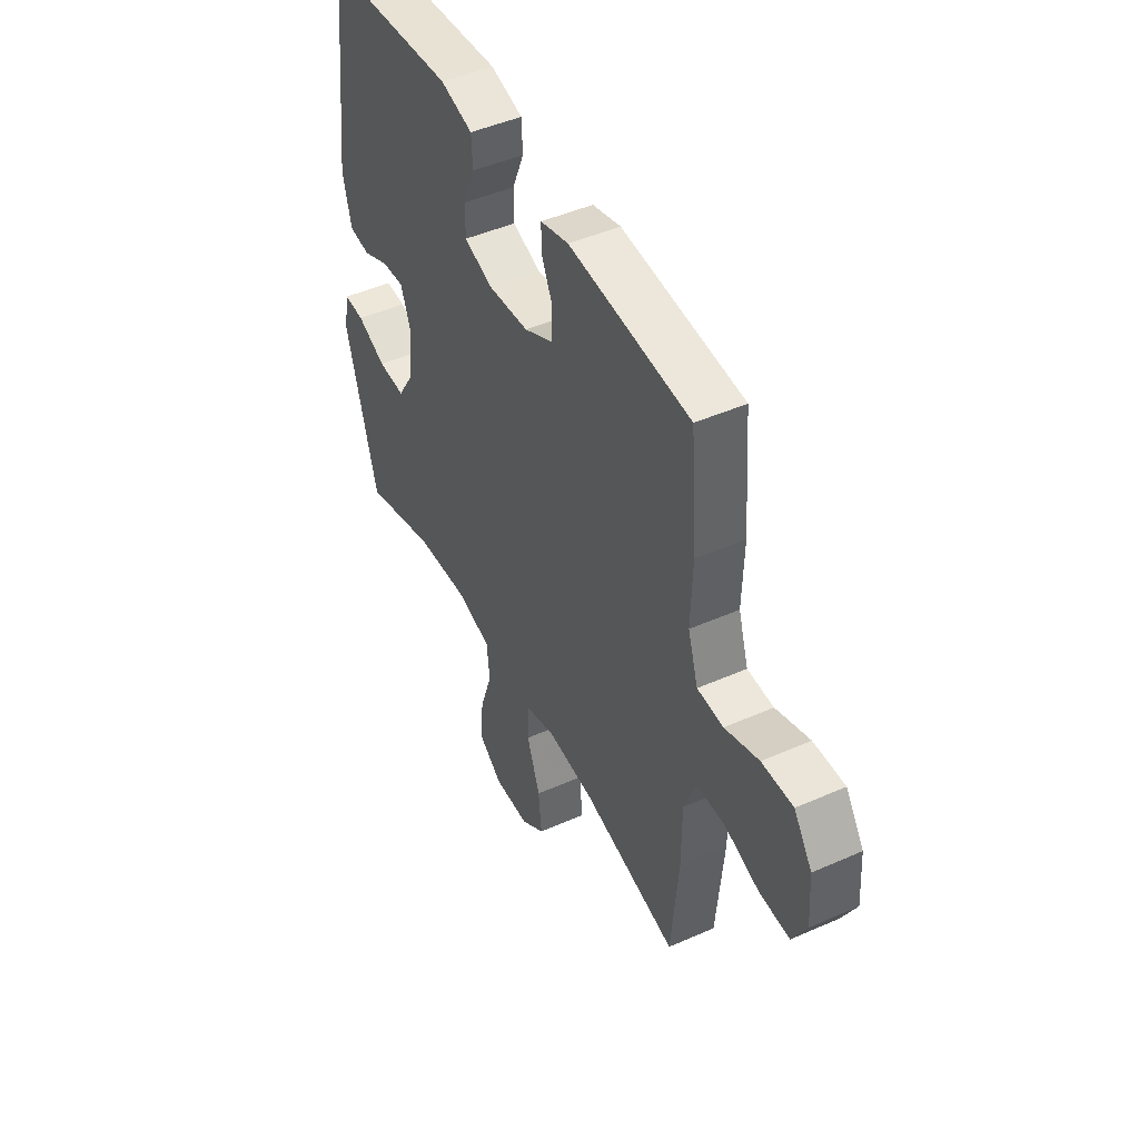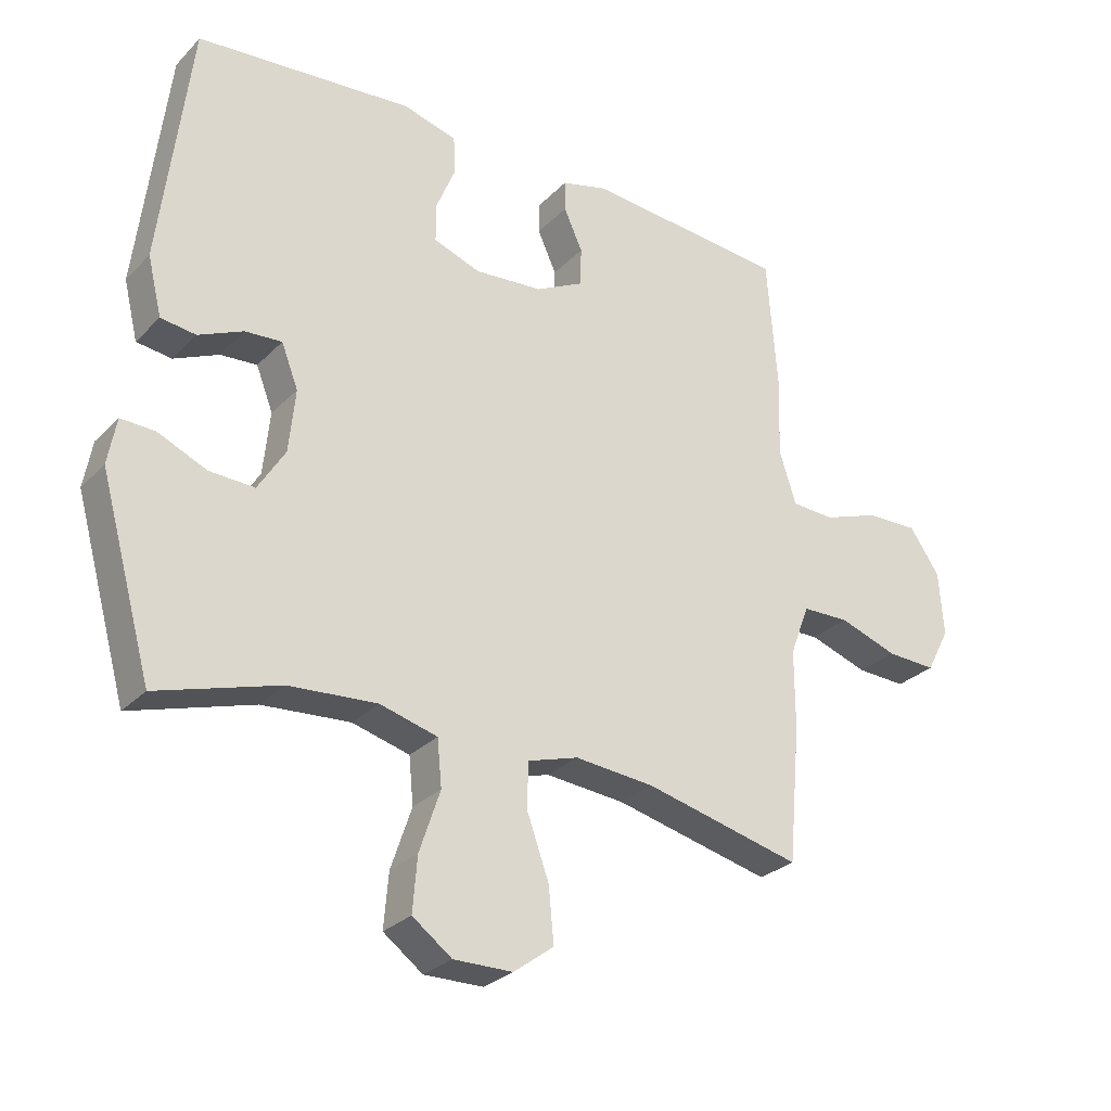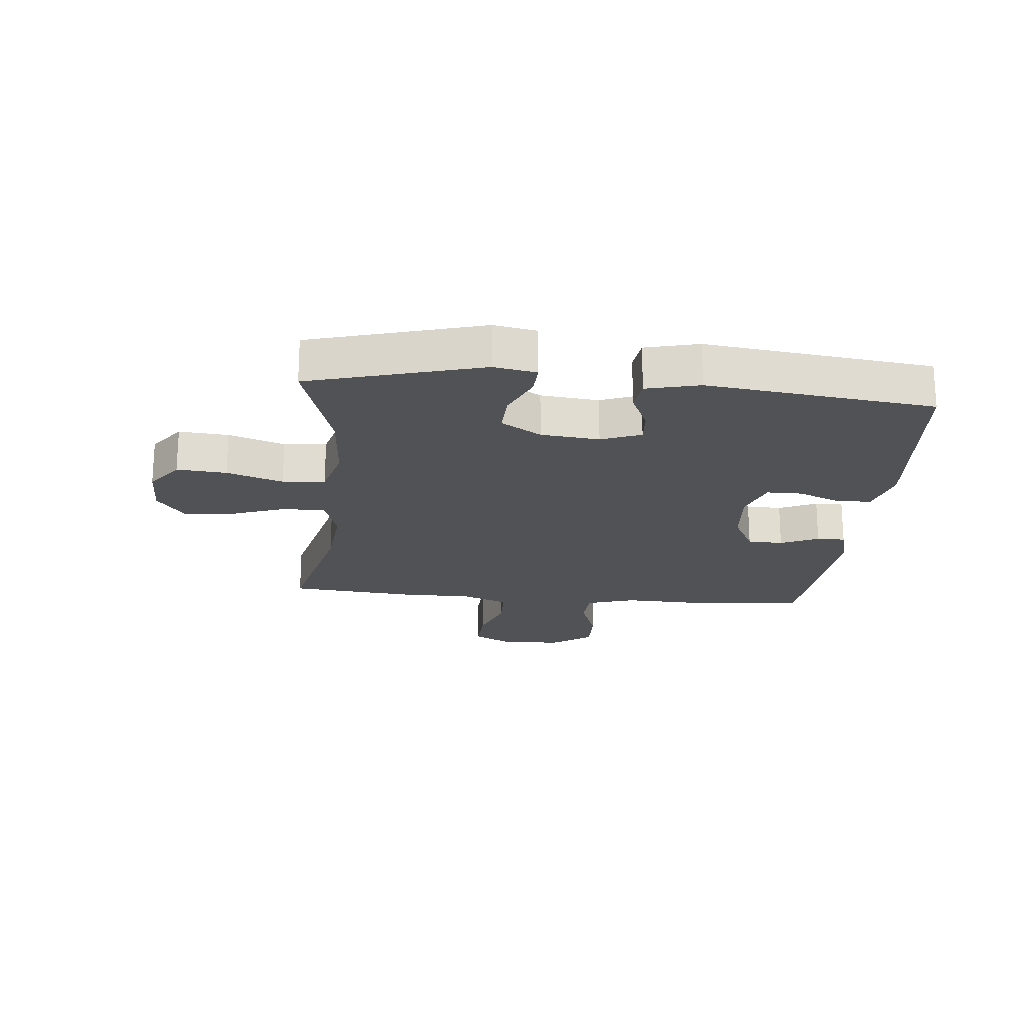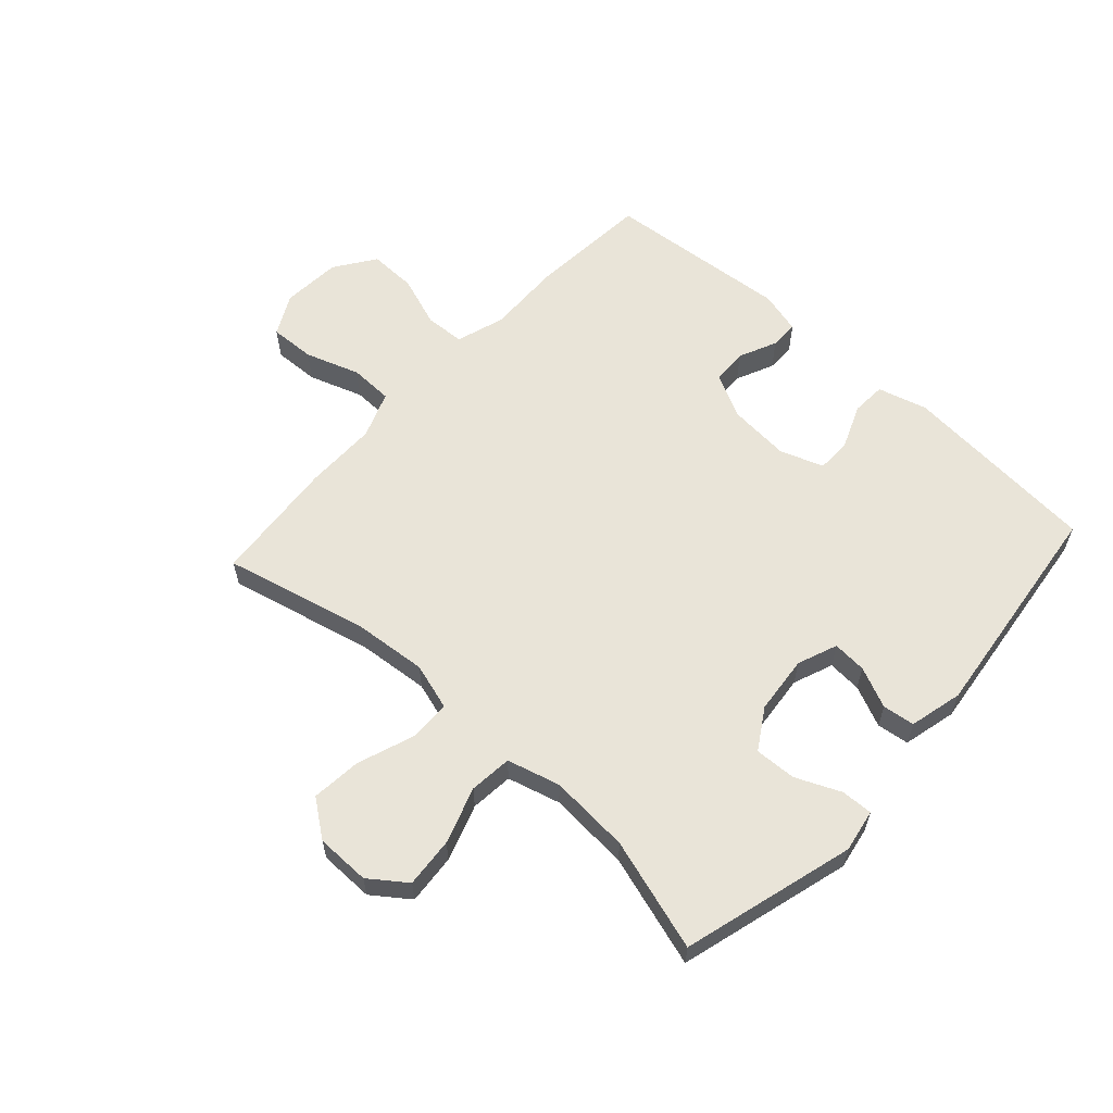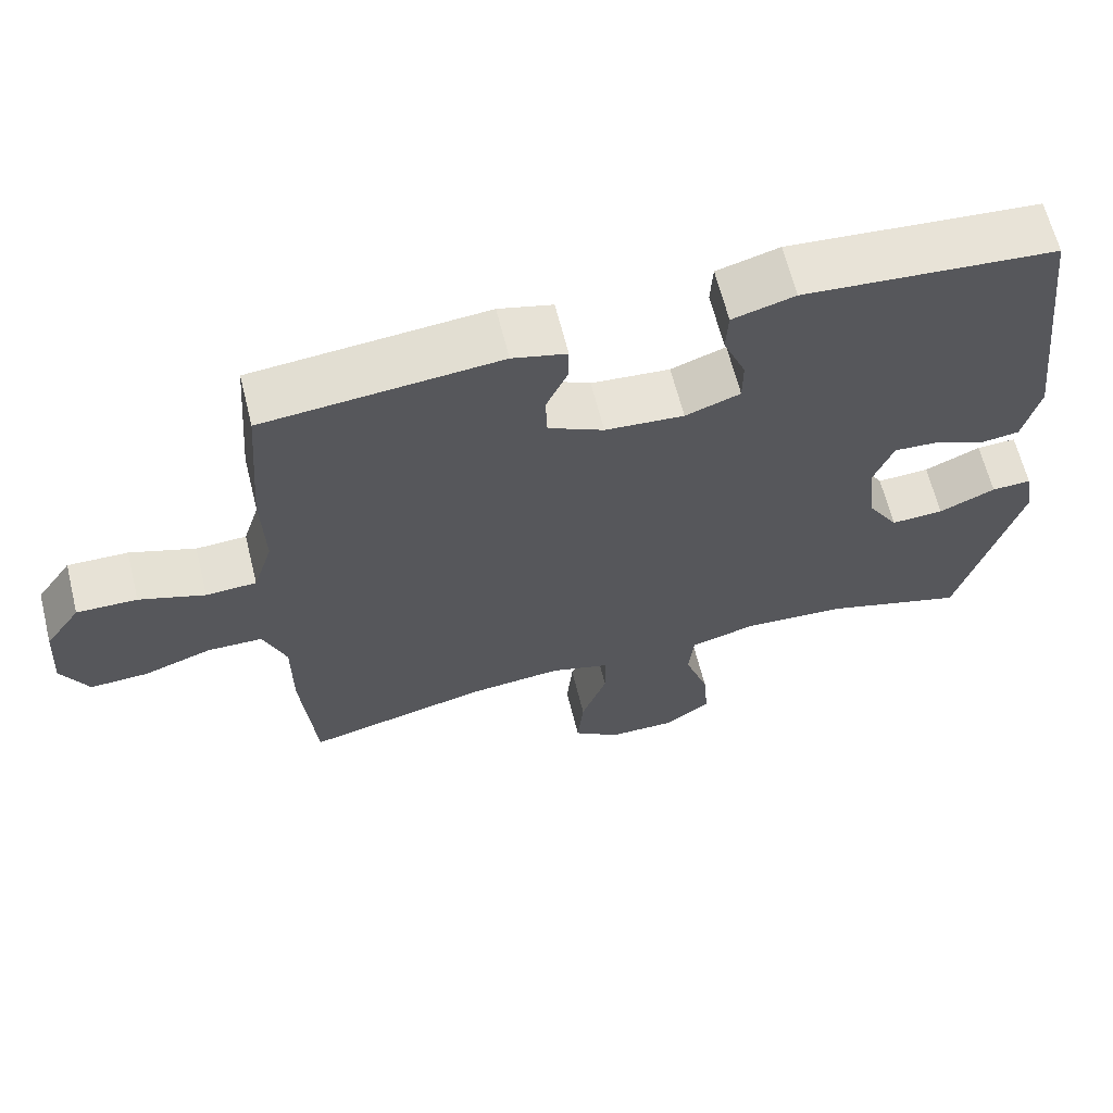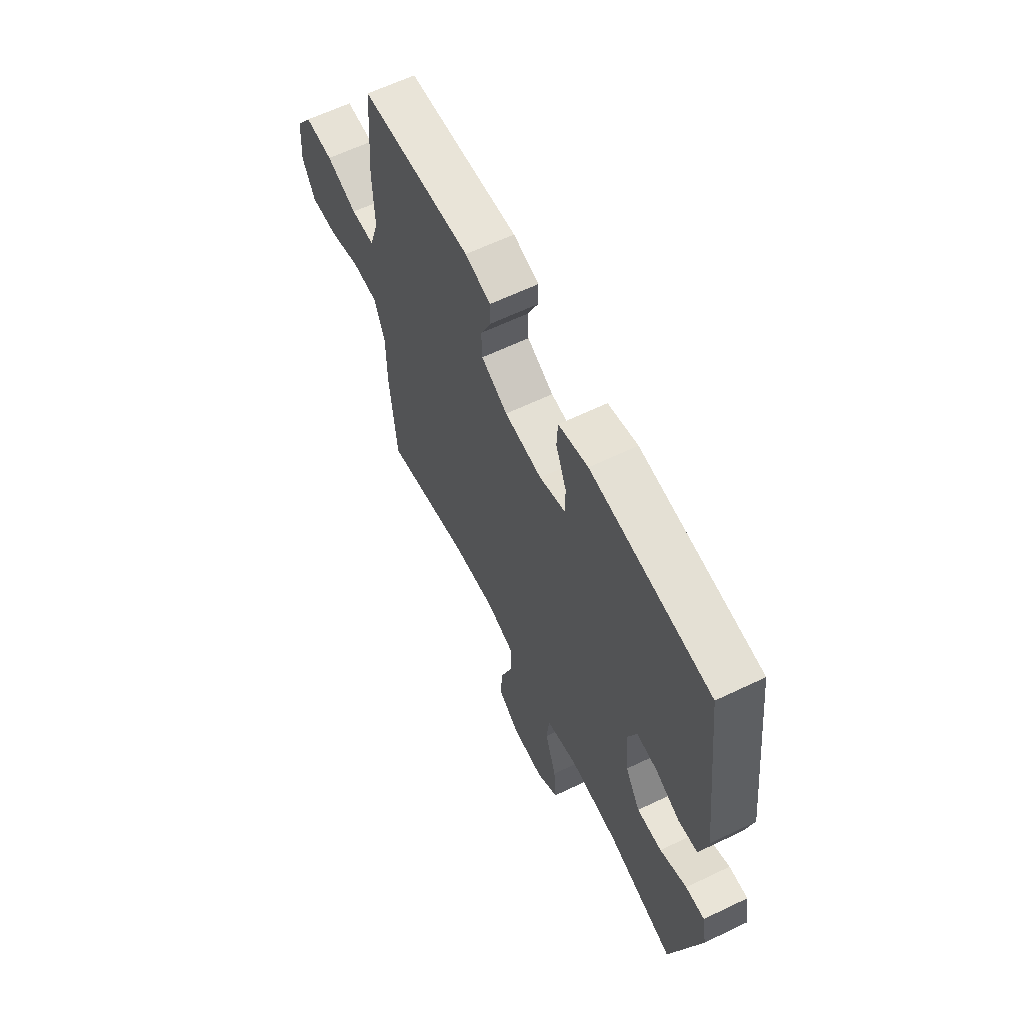
<metadata>
{"format":"obj","ext":"obj","renderer":"f3d","projection":"perspective","resolution":1024,"background":"white","views":[{"elev":46.6,"azim":63.3,"up":"+Z"},{"elev":-28.1,"azim":-34.3,"up":"+Z"},{"elev":-20.7,"azim":-95.5,"up":"+Y"},{"elev":59.9,"azim":-137.7,"up":"+Y"},{"elev":64.2,"azim":166.0,"up":"+Z"},{"elev":62.3,"azim":-116.0,"up":"+Z"}]}
</metadata>
<code>
v 0.5 0.07 0.5
v 0.516 0.07 0.295
v 0.512 0.07 0.169
v 0.538 0.07 0.087
v 0.605 0.07 0.084
v 0.692 0.07 0.115
v 0.772 0.07 0.117
v 0.819 0.07 0.049
v 0.826 0.07 -0.051
v 0.79 0.07 -0.12
v 0.713 0.07 -0.117
v 0.622 0.07 -0.086
v 0.549 0.07 -0.088
v 0.519 0.07 -0.167
v 0.519 0.07 -0.289
v 0.5 0.07 -0.5
v 0.257 0.07 -0.442
v 0.134 0.07 -0.431
v 0.055 0.07 -0.455
v 0.054 0.07 -0.526
v 0.088 0.07 -0.621
v 0.096 0.07 -0.705
v 0.034 0.07 -0.751
v -0.057 0.07 -0.752
v -0.118 0.07 -0.707
v -0.111 0.07 -0.623
v -0.079 0.07 -0.528
v -0.086 0.07 -0.456
v -0.175 0.07 -0.432
v -0.311 0.07 -0.442
v -0.5 0.07 -0.5
v -0.581 0.07 -0.21
v -0.568 0.07 -0.138
v -0.515 0.07 -0.14
v -0.44 0.07 -0.173
v -0.37 0.07 -0.176
v -0.328 0.07 -0.108
v -0.318 0.07 -0.01
v -0.344 0.07 0.057
v -0.401 0.07 0.053
v -0.47 0.07 0.022
v -0.524 0.07 0.029
v -0.546 0.07 0.119
v -0.5 0.07 0.5
v -0.165 0.07 0.529
v -0.082 0.07 0.506
v -0.079 0.07 0.448
v -0.109 0.07 0.375
v -0.109 0.07 0.315
v -0.036 0.07 0.289
v 0.069 0.07 0.298
v 0.143 0.07 0.336
v 0.145 0.07 0.396
v 0.116 0.07 0.46
v 0.116 0.07 0.508
v 0.188 0.07 0.527
v 0.5 0 0.5
v 0.516 0 0.295
v 0.512 0 0.169
v 0.538 0 0.087
v 0.605 0 0.084
v 0.692 0 0.115
v 0.772 0 0.117
v 0.819 0 0.049
v 0.826 0 -0.051
v 0.79 0 -0.12
v 0.713 0 -0.117
v 0.622 0 -0.086
v 0.549 0 -0.088
v 0.519 0 -0.167
v 0.519 0 -0.289
v 0.5 0 -0.5
v 0.257 0 -0.442
v 0.134 0 -0.431
v 0.055 0 -0.455
v 0.054 0 -0.526
v 0.088 0 -0.621
v 0.096 0 -0.705
v 0.034 0 -0.751
v -0.057 0 -0.752
v -0.118 0 -0.707
v -0.111 0 -0.623
v -0.079 0 -0.528
v -0.086 0 -0.456
v -0.175 0 -0.432
v -0.311 0 -0.442
v -0.5 0 -0.5
v -0.581 0 -0.21
v -0.568 0 -0.138
v -0.515 0 -0.14
v -0.44 0 -0.173
v -0.37 0 -0.176
v -0.328 0 -0.108
v -0.318 0 -0.01
v -0.344 0 0.057
v -0.401 0 0.053
v -0.47 0 0.022
v -0.524 0 0.029
v -0.546 0 0.119
v -0.5 0 0.5
v -0.165 0 0.529
v -0.082 0 0.506
v -0.079 0 0.448
v -0.109 0 0.375
v -0.109 0 0.315
v -0.036 0 0.289
v 0.069 0 0.298
v 0.143 0 0.336
v 0.145 0 0.396
v 0.116 0 0.46
v 0.116 0 0.508
v 0.188 0 0.527
f 1 2 3
f 56 1 3
f 55 56 3
f 54 55 3
f 53 54 3
f 52 53 3 4
f 51 52 4
f 50 51 4
f 46 47 48
f 45 46 48
f 44 45 48
f 43 44 48
f 42 43 48
f 41 42 48
f 40 41 48
f 39 40 48 49
f 38 39 49 50
f 33 34 35
f 32 33 35
f 31 32 35
f 30 31 35
f 29 30 35 36
f 28 29 36 37
f 25 26 27
f 24 25 27
f 23 24 27
f 22 23 27
f 21 22 27
f 20 21 27
f 19 20 27 28
f 38 50 4
f 37 38 4
f 28 37 4
f 19 28 4
f 18 19 4
f 10 11 12
f 9 10 12
f 8 9 12
f 7 8 12
f 6 7 12
f 5 6 12
f 5 12 13
f 5 13 14
f 4 5 14
f 18 4 14
f 17 18 14
f 14 15 16 17
f 59 58 57
f 59 57 112
f 59 112 111
f 59 111 110
f 59 110 109
f 60 59 109 108
f 60 108 107
f 60 107 106
f 104 103 102
f 104 102 101
f 104 101 100
f 104 100 99
f 104 99 98
f 104 98 97
f 104 97 96
f 105 104 96 95
f 106 105 95 94
f 91 90 89
f 91 89 88
f 91 88 87
f 91 87 86
f 92 91 86 85
f 93 92 85 84
f 83 82 81
f 83 81 80
f 83 80 79
f 83 79 78
f 83 78 77
f 83 77 76
f 84 83 76 75
f 60 106 94
f 60 94 93
f 60 93 84
f 60 84 75
f 60 75 74
f 68 67 66
f 68 66 65
f 68 65 64
f 68 64 63
f 68 63 62
f 68 62 61
f 69 68 61
f 70 69 61
f 70 61 60
f 70 60 74
f 70 74 73
f 73 72 71 70
f 1 57 58 2
f 2 58 59 3
f 3 59 60 4
f 4 60 61 5
f 5 61 62 6
f 6 62 63 7
f 7 63 64 8
f 8 64 65 9
f 9 65 66 10
f 10 66 67 11
f 11 67 68 12
f 12 68 69 13
f 13 69 70 14
f 14 70 71 15
f 15 71 72 16
f 16 72 73 17
f 17 73 74 18
f 18 74 75 19
f 19 75 76 20
f 20 76 77 21
f 21 77 78 22
f 22 78 79 23
f 23 79 80 24
f 24 80 81 25
f 25 81 82 26
f 26 82 83 27
f 27 83 84 28
f 28 84 85 29
f 29 85 86 30
f 30 86 87 31
f 31 87 88 32
f 32 88 89 33
f 33 89 90 34
f 34 90 91 35
f 35 91 92 36
f 36 92 93 37
f 37 93 94 38
f 38 94 95 39
f 39 95 96 40
f 40 96 97 41
f 41 97 98 42
f 42 98 99 43
f 43 99 100 44
f 44 100 101 45
f 45 101 102 46
f 46 102 103 47
f 47 103 104 48
f 48 104 105 49
f 49 105 106 50
f 50 106 107 51
f 51 107 108 52
f 52 108 109 53
f 53 109 110 54
f 54 110 111 55
f 55 111 112 56
f 56 112 57 1

</code>
